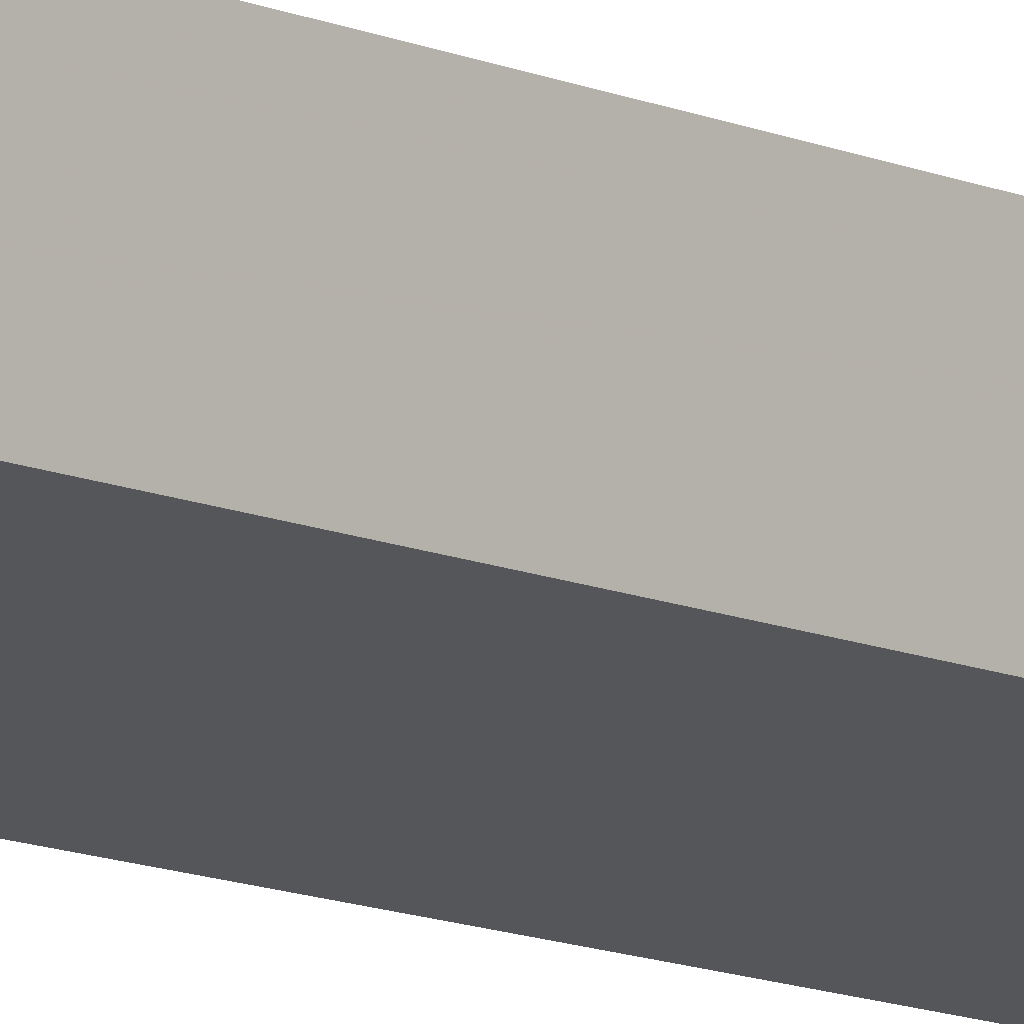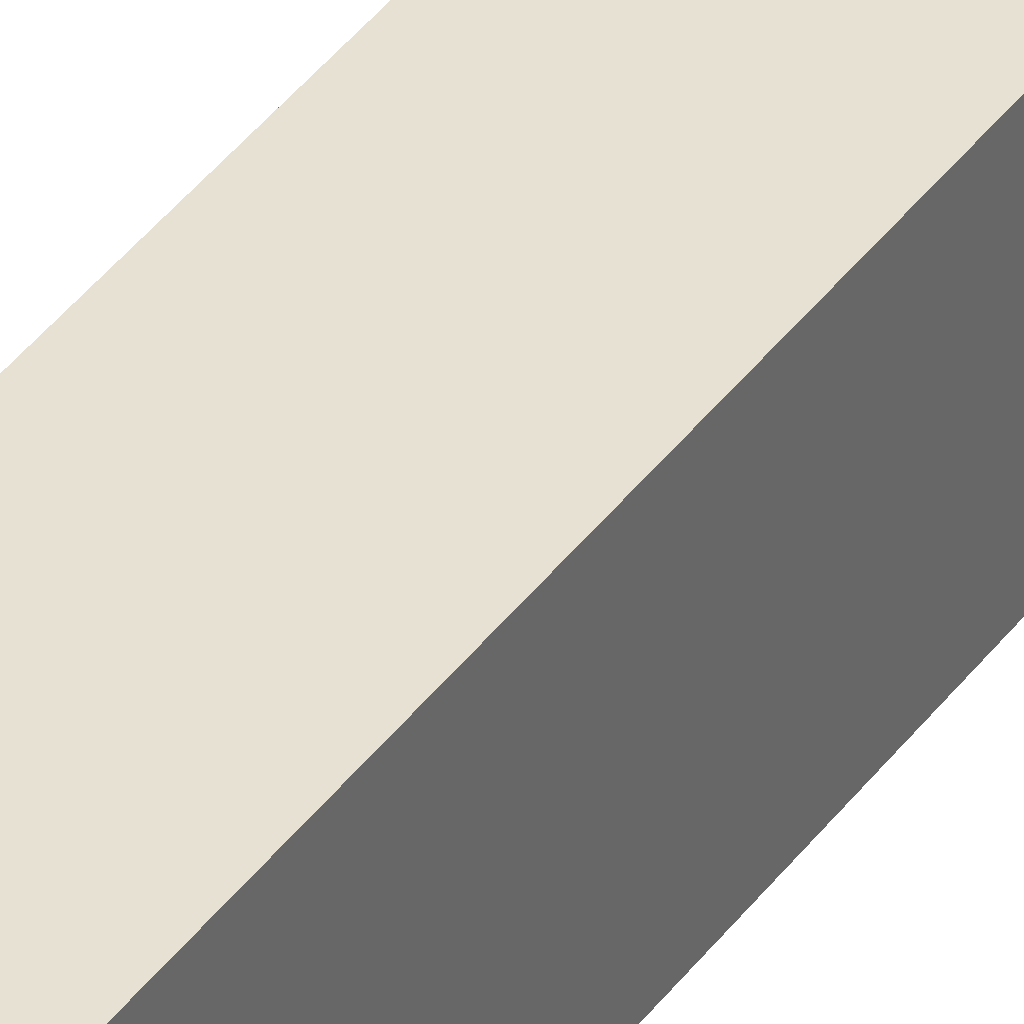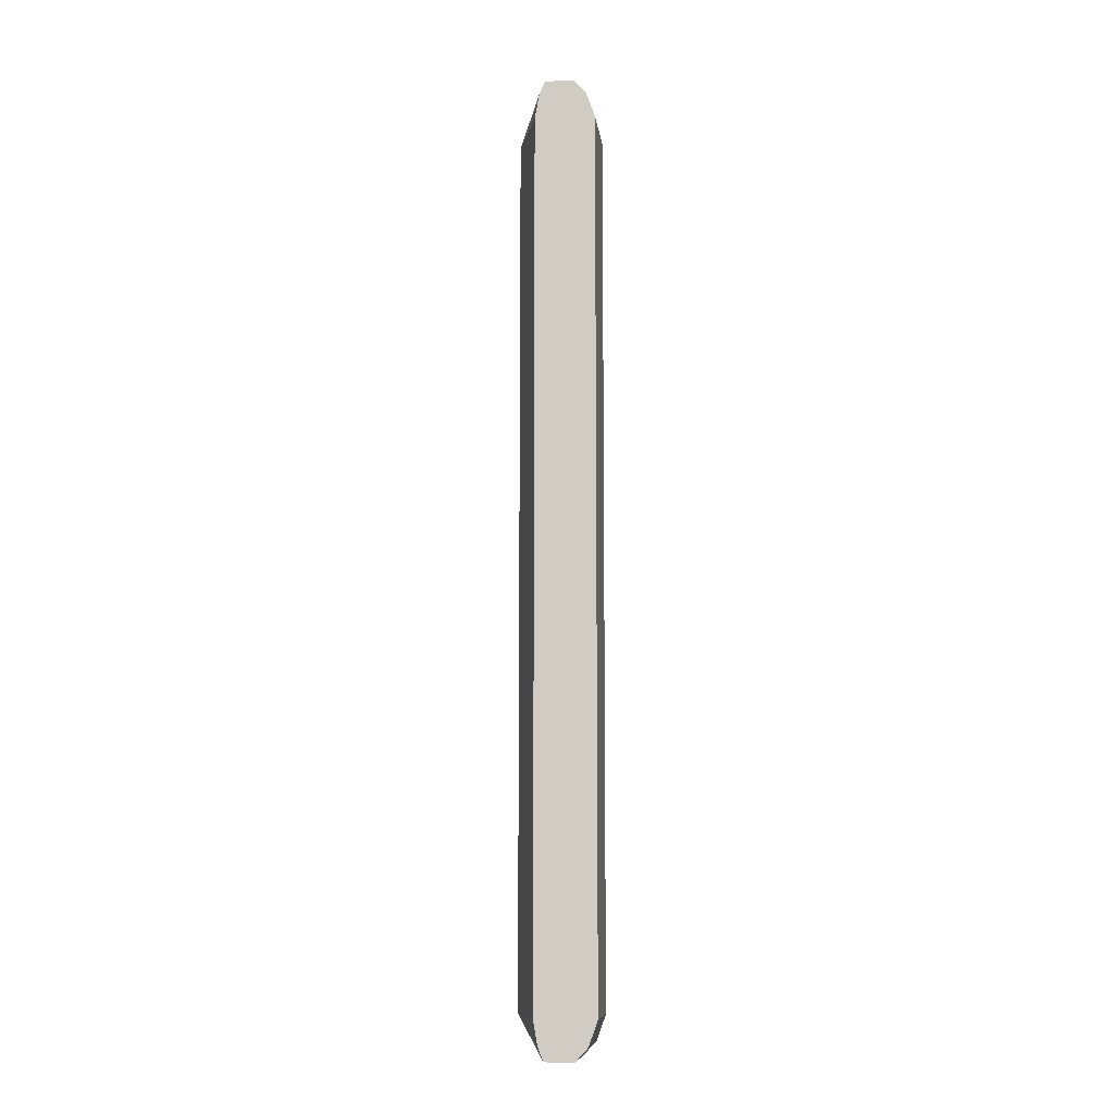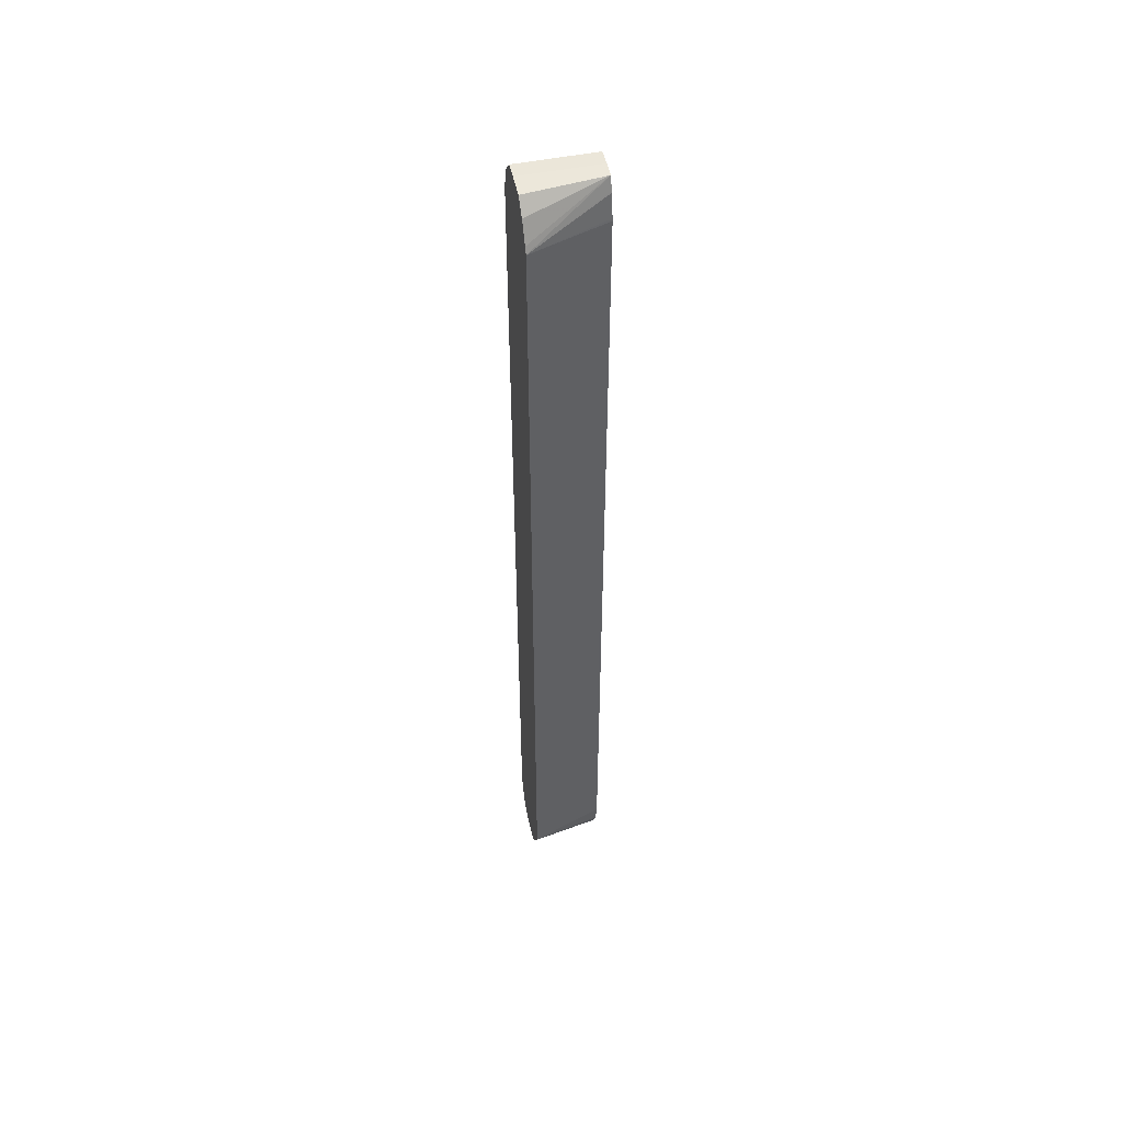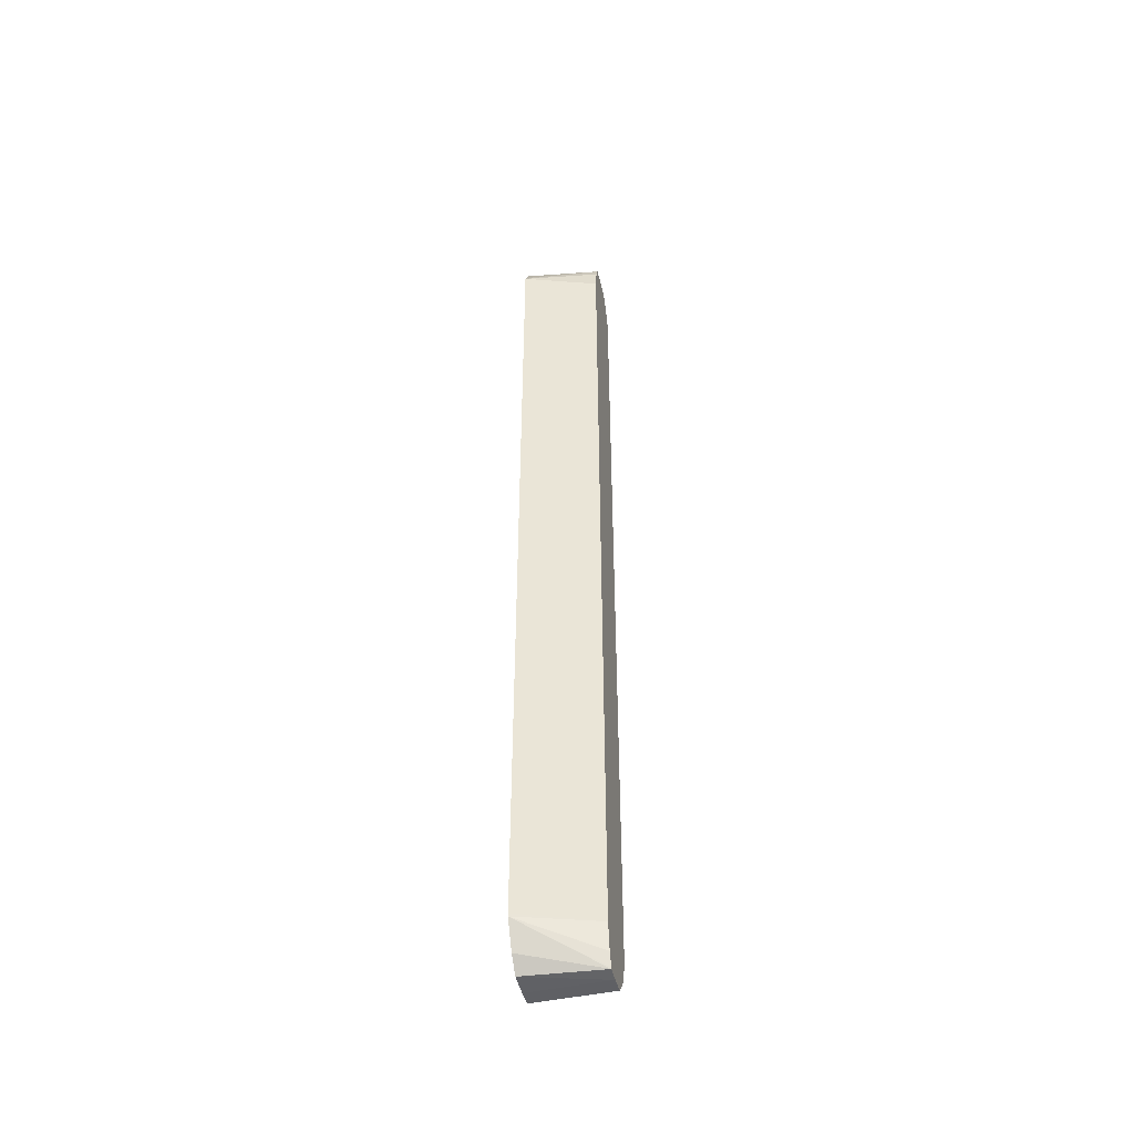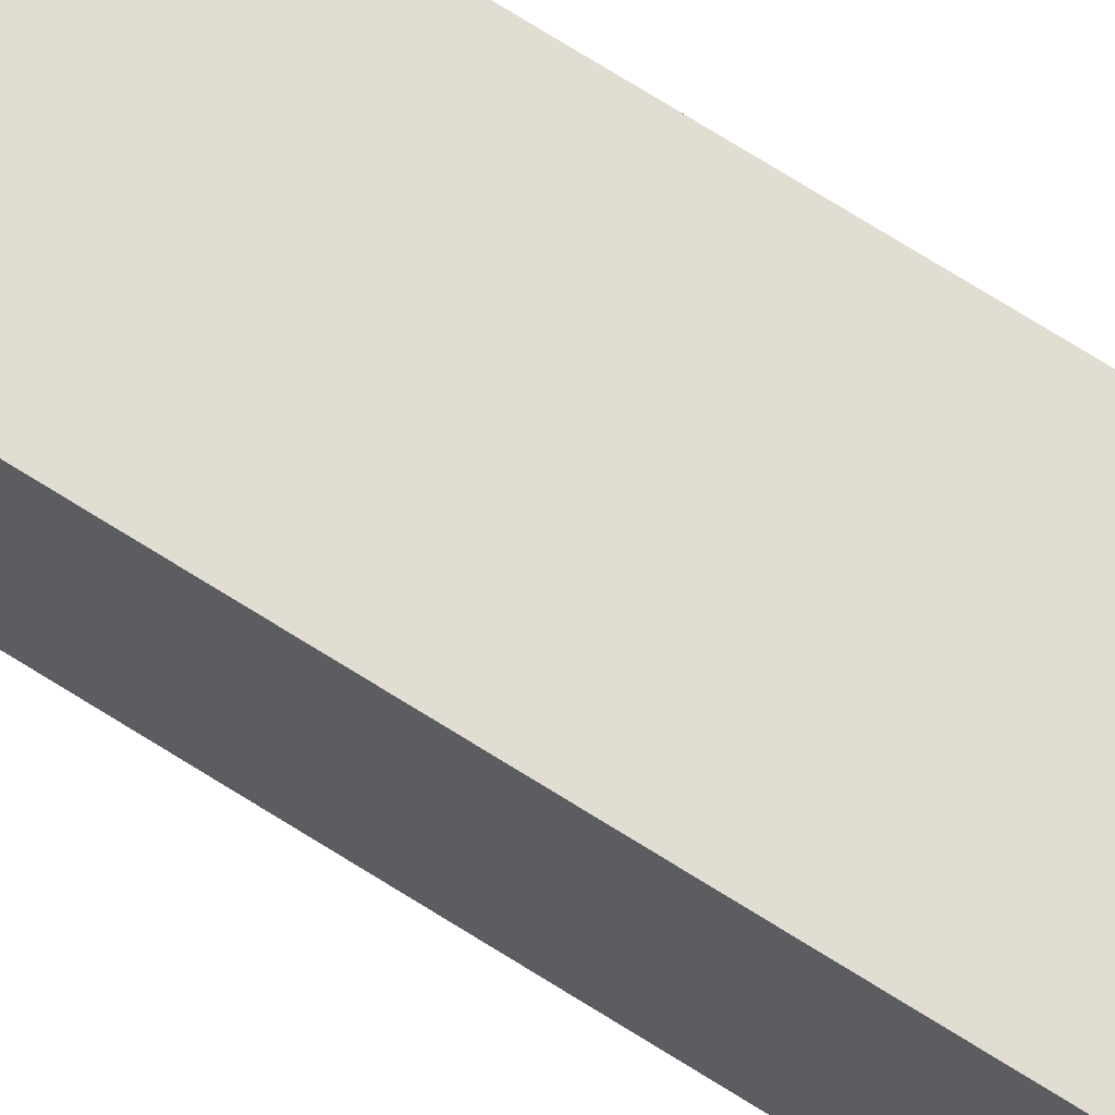
<metadata>
{"format":"obj","ext":"obj","renderer":"f3d","projection":"perspective","resolution":1024,"background":"white","views":[{"elev":-10.8,"azim":-139.1,"up":"+Z"},{"elev":39.5,"azim":32.3,"up":"+Z"},{"elev":-9.6,"azim":-83.0,"up":"+Y"},{"elev":50.9,"azim":167.7,"up":"+Y"},{"elev":-47.2,"azim":-166.5,"up":"+Y"},{"elev":68.3,"azim":-57.2,"up":"+Z"}]}
</metadata>
<code>
v 5.523 -0.1417 2.423
v 5.523 -0.1424 2.423
v 5.548 -0.1417 2.423
v 5.523 0.1417 2.423
v 5.548 -0.1425 2.423
v 5.523 -0.1498 2.42
v 5.548 -0.1498 2.42
v 5.548 0.1417 2.423
v 5.548 0.1491 2.42
v 5.523 0.1492 2.42
v 5.523 -0.1502 2.42
v 5.548 -0.1502 2.42
v 5.548 0.1498 2.42
v 5.523 0.1498 2.42
v 5.523 -0.1541 2.416
v 5.548 -0.1541 2.416
v 5.548 0.1541 2.416
v 5.523 0.1538 2.416
v 5.523 -0.1542 2.415
v 5.548 -0.1542 2.415
v 5.548 0.1544 2.411
v 5.523 0.1541 2.416
v 5.523 -0.1544 2.411
v 5.548 -0.1544 2.411
v 5.548 0.1542 2.405
v 5.523 0.1544 2.411
v 5.523 -0.1541 2.406
v 5.548 -0.1542 2.404
v 5.548 0.1542 2.404
v 5.523 0.1541 2.407
v 5.523 -0.1538 2.406
v 5.548 -0.1417 2.395
v 5.548 -0.1498 2.4
v 5.548 0.1498 2.4
v 5.523 0.1541 2.406
v 5.523 -0.1498 2.405
v 5.523 -0.1492 2.405
v 5.523 -0.1417 2.403
v 5.548 -0.1408 2.395
v 5.548 0.1437 2.396
v 5.548 0.1417 2.395
v 5.523 0.1502 2.405
v 5.523 0.1417 2.403
v 5.548 0.1336 2.395
v 5.523 0.1424 2.403
v 5.523 0.1498 2.405
f 1 2 3
f 1 3 8
f 1 8 4
f 1 4 10
f 1 10 14
f 1 14 18
f 1 18 22
f 1 22 26
f 1 26 30
f 1 30 35
f 1 35 42
f 1 42 46
f 1 46 45
f 1 45 43
f 1 43 38
f 1 38 37
f 1 37 36
f 1 36 31
f 1 31 27
f 1 27 23
f 1 23 19
f 1 19 15
f 1 15 11
f 1 11 6
f 1 6 2
f 2 5 3
f 2 6 7
f 2 7 5
f 3 5 7
f 3 7 12
f 3 12 16
f 3 16 20
f 3 20 24
f 3 24 28
f 3 28 33
f 3 33 32
f 3 32 39
f 3 39 44
f 3 44 41
f 3 41 40
f 3 40 34
f 3 34 29
f 3 29 25
f 3 25 21
f 3 21 17
f 3 17 13
f 3 13 9
f 3 9 8
f 4 8 9
f 4 9 10
f 6 11 7
f 7 11 12
f 9 13 14
f 9 14 10
f 11 15 16
f 11 16 12
f 13 17 18
f 13 18 14
f 15 19 16
f 16 19 20
f 17 21 22
f 17 22 18
f 19 23 24
f 19 24 20
f 21 25 26
f 21 26 22
f 23 27 28
f 23 28 24
f 25 29 26
f 26 29 30
f 27 31 32
f 27 32 33
f 27 33 28
f 29 34 35
f 29 35 30
f 31 36 32
f 32 36 37
f 32 37 38
f 32 38 39
f 34 40 35
f 35 40 41
f 35 41 42
f 38 43 44
f 38 44 39
f 41 44 43
f 41 43 45
f 41 45 46
f 41 46 42

</code>
